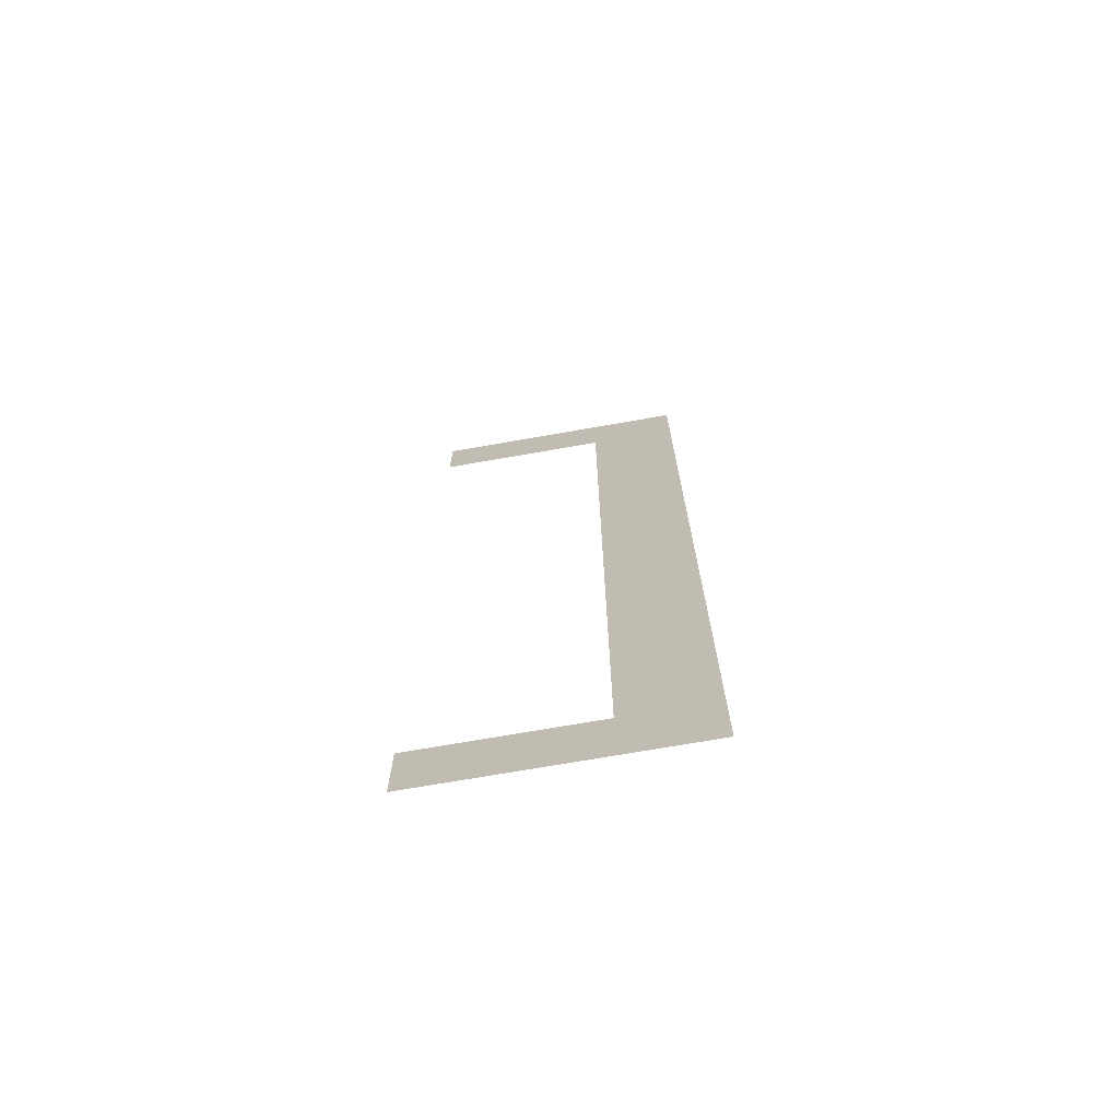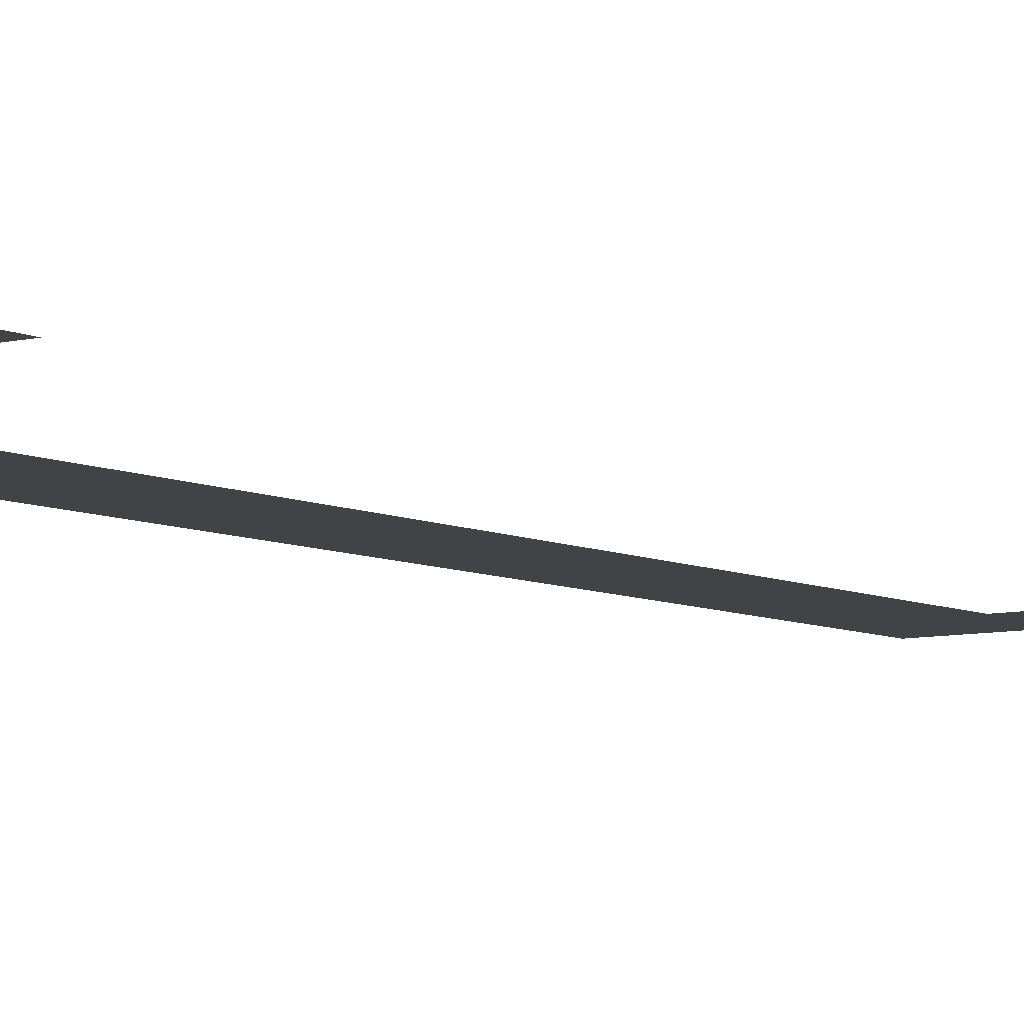
<metadata>
{"format":"obj","ext":"obj","renderer":"f3d","projection":"perspective","resolution":1024,"background":"white","views":[{"elev":-71.9,"azim":9.9,"up":"+Z"},{"elev":-7.1,"azim":-144.2,"up":"+Y"}]}
</metadata>
<code>
o mesh86/mesh86-geometry#mesh86-geometry
v -0.01665 -0.1202 0.009472
v -0.02159 -0.1202 0.01083
v -0.02159 -0.1202 0.009472
v -0.01831 -0.1202 0.01083
v -0.01831 -0.1202 0.02659
v -0.01665 -0.1202 0.02795
v -0.02159 -0.1202 0.02795
v -0.02159 -0.1202 0.02659
f 1 2 3
f 2 1 4
f 3 2 1
f 4 1 2
f 4 1 5
f 5 1 4
f 6 5 1
f 1 5 6
f 7 5 6
f 6 5 7
f 5 7 8
f 8 7 5

</code>
